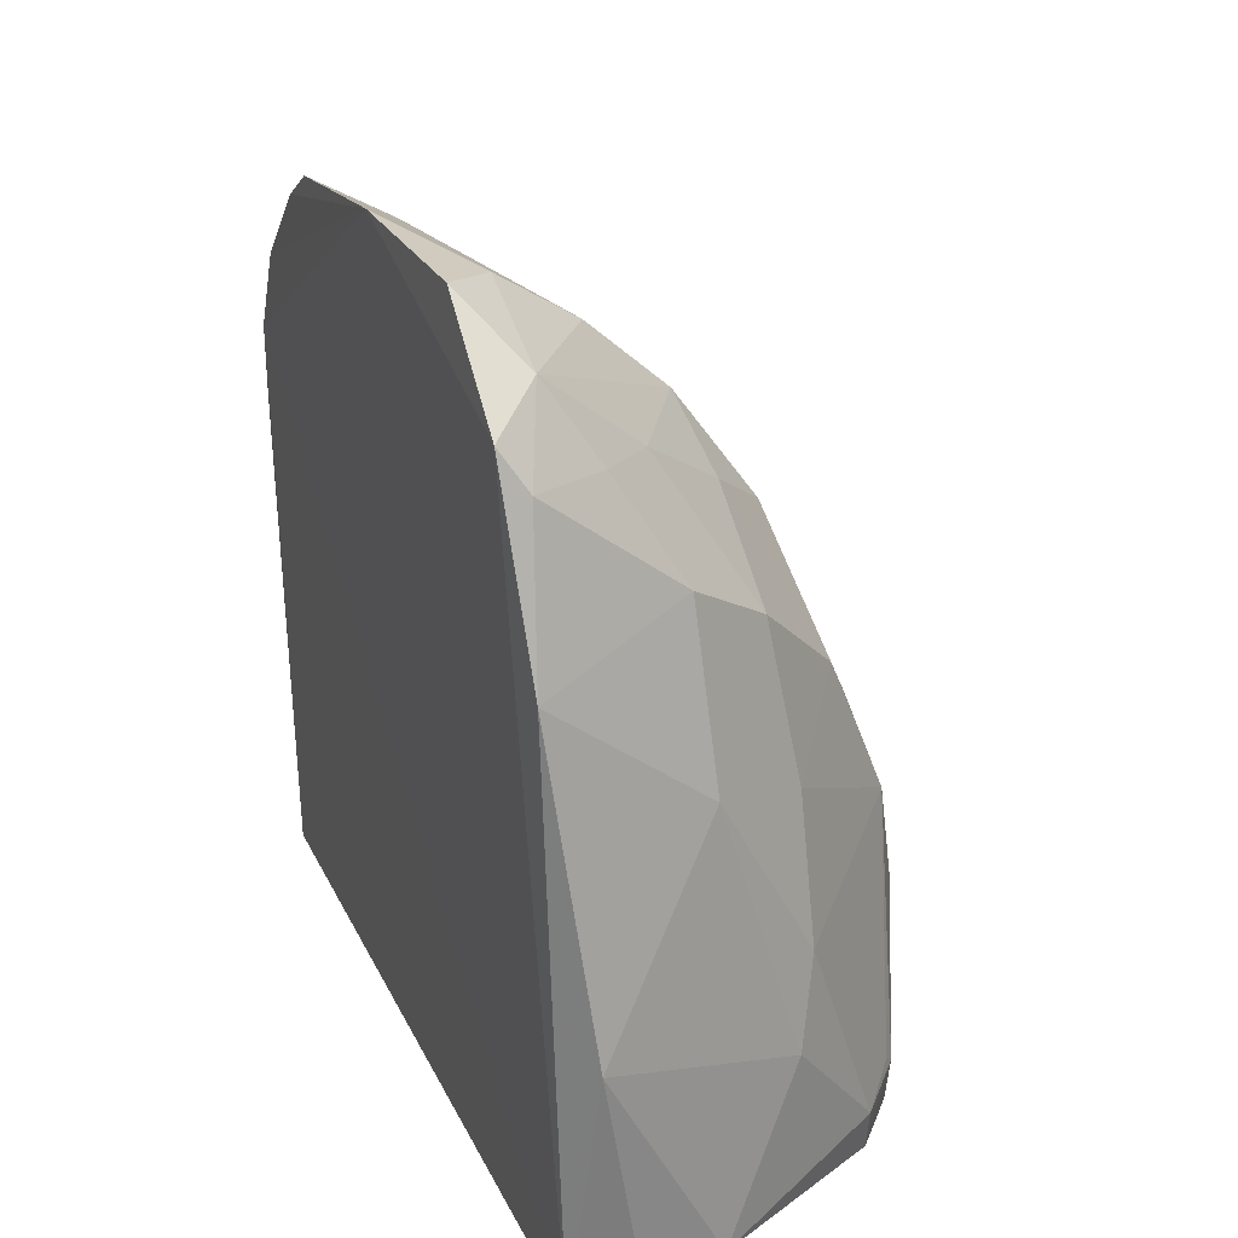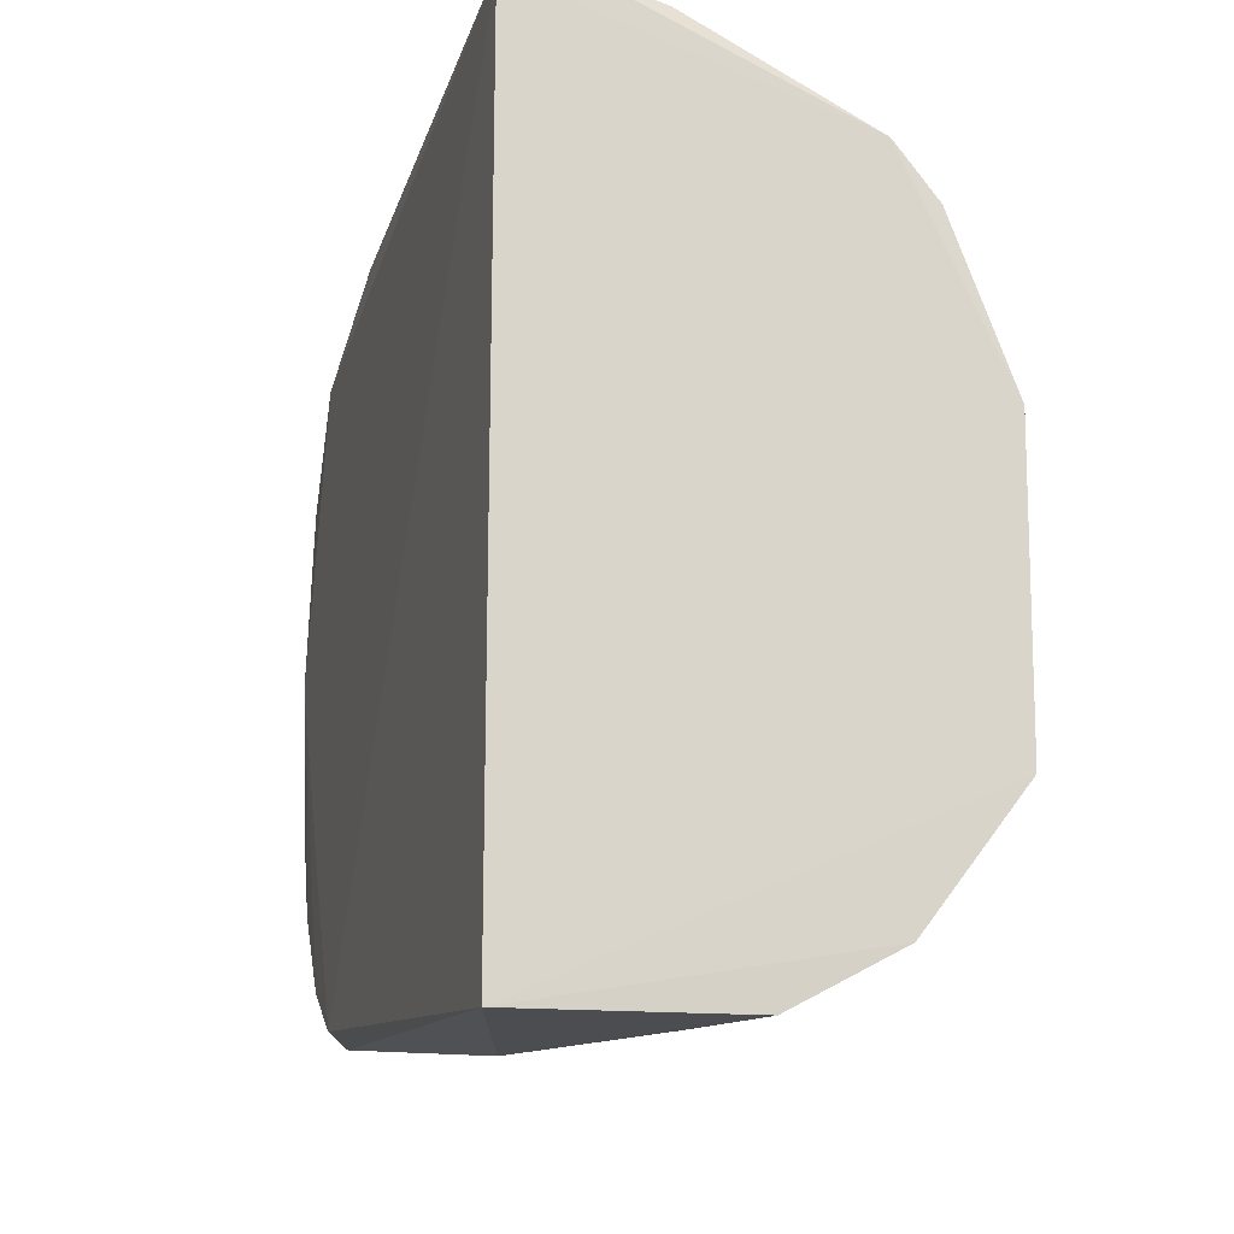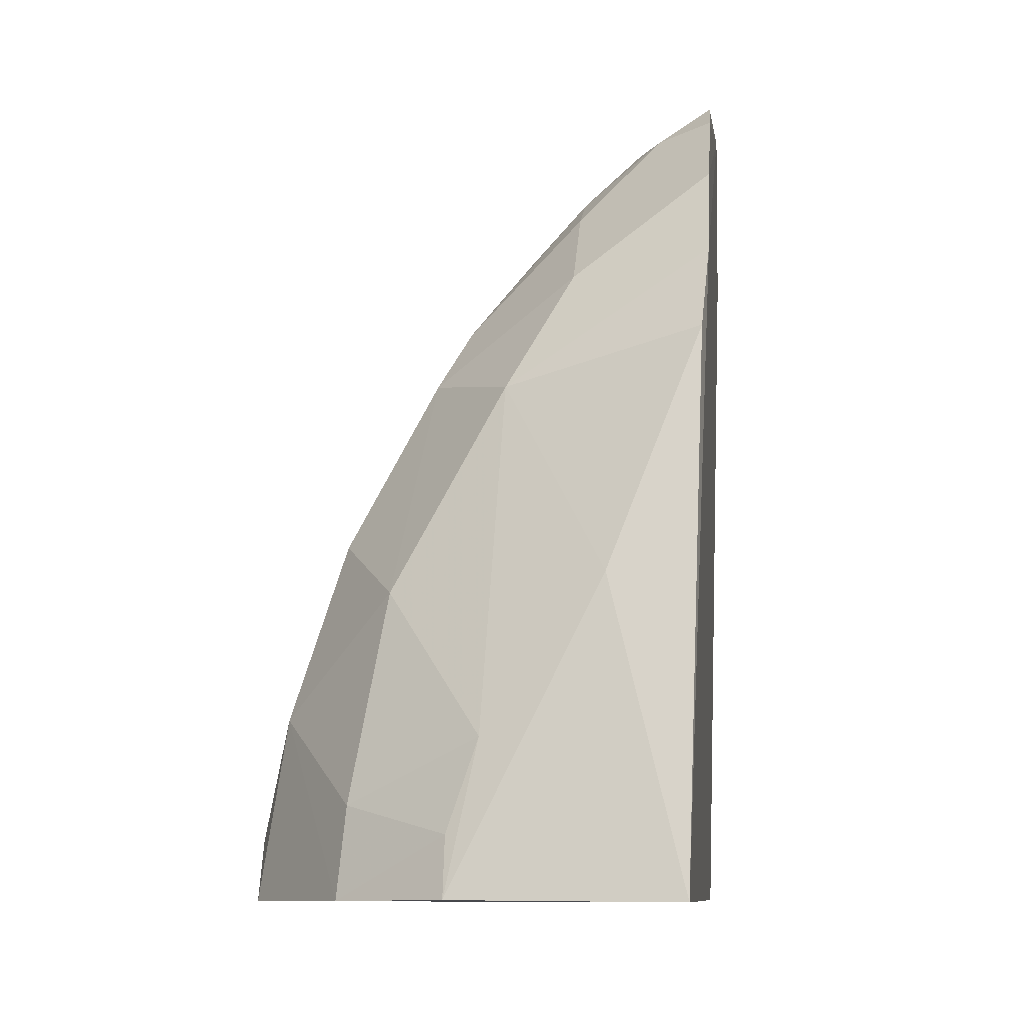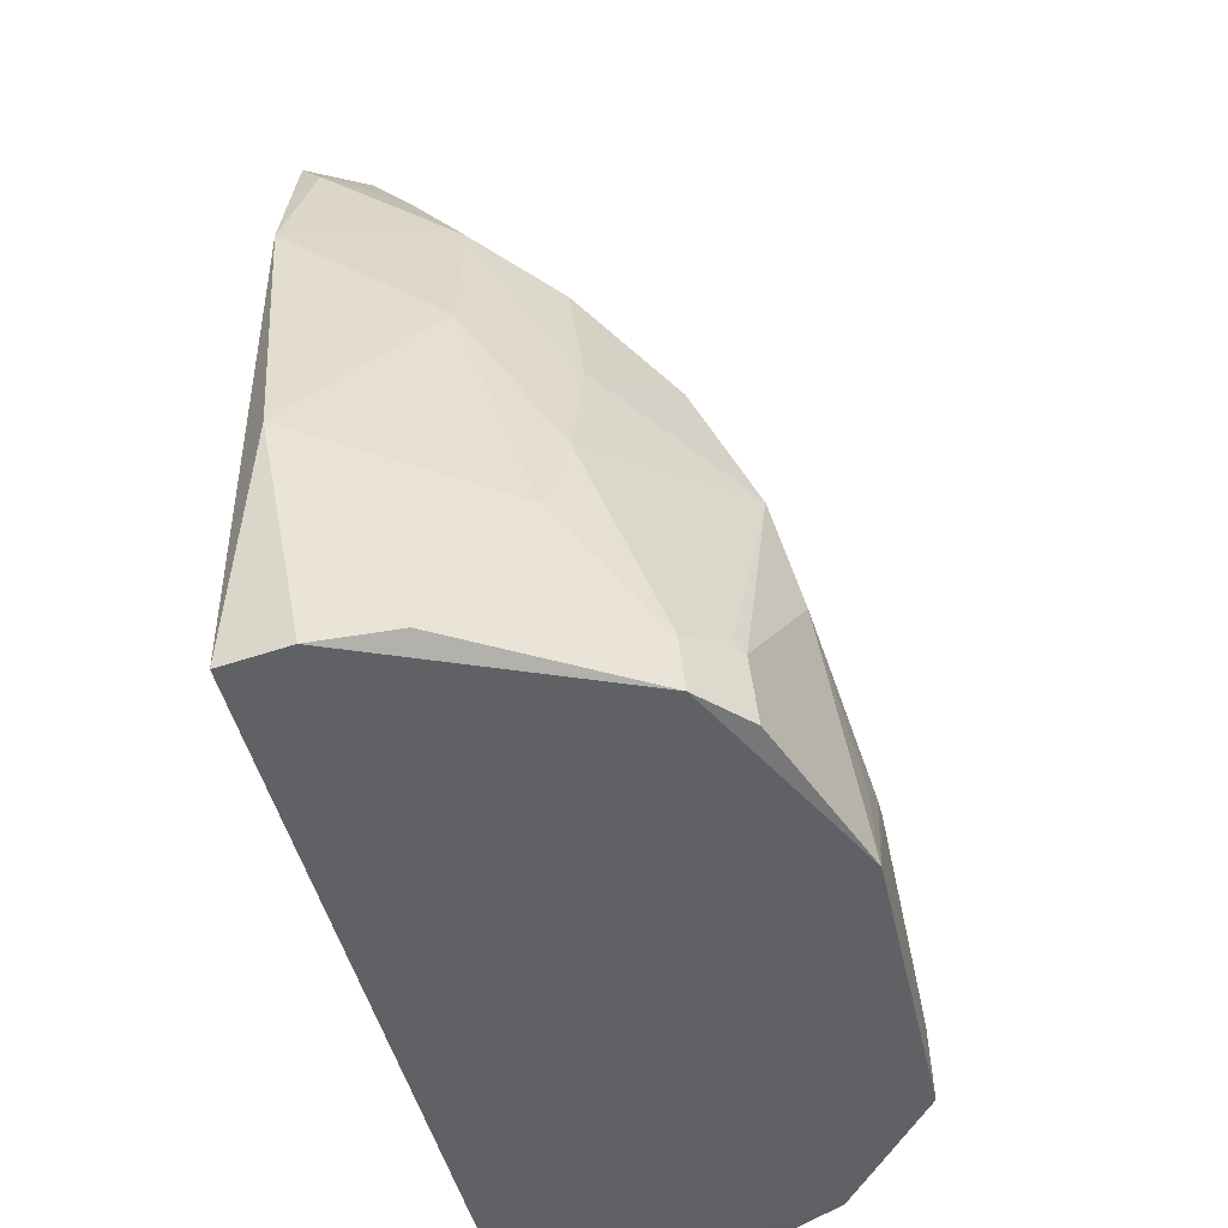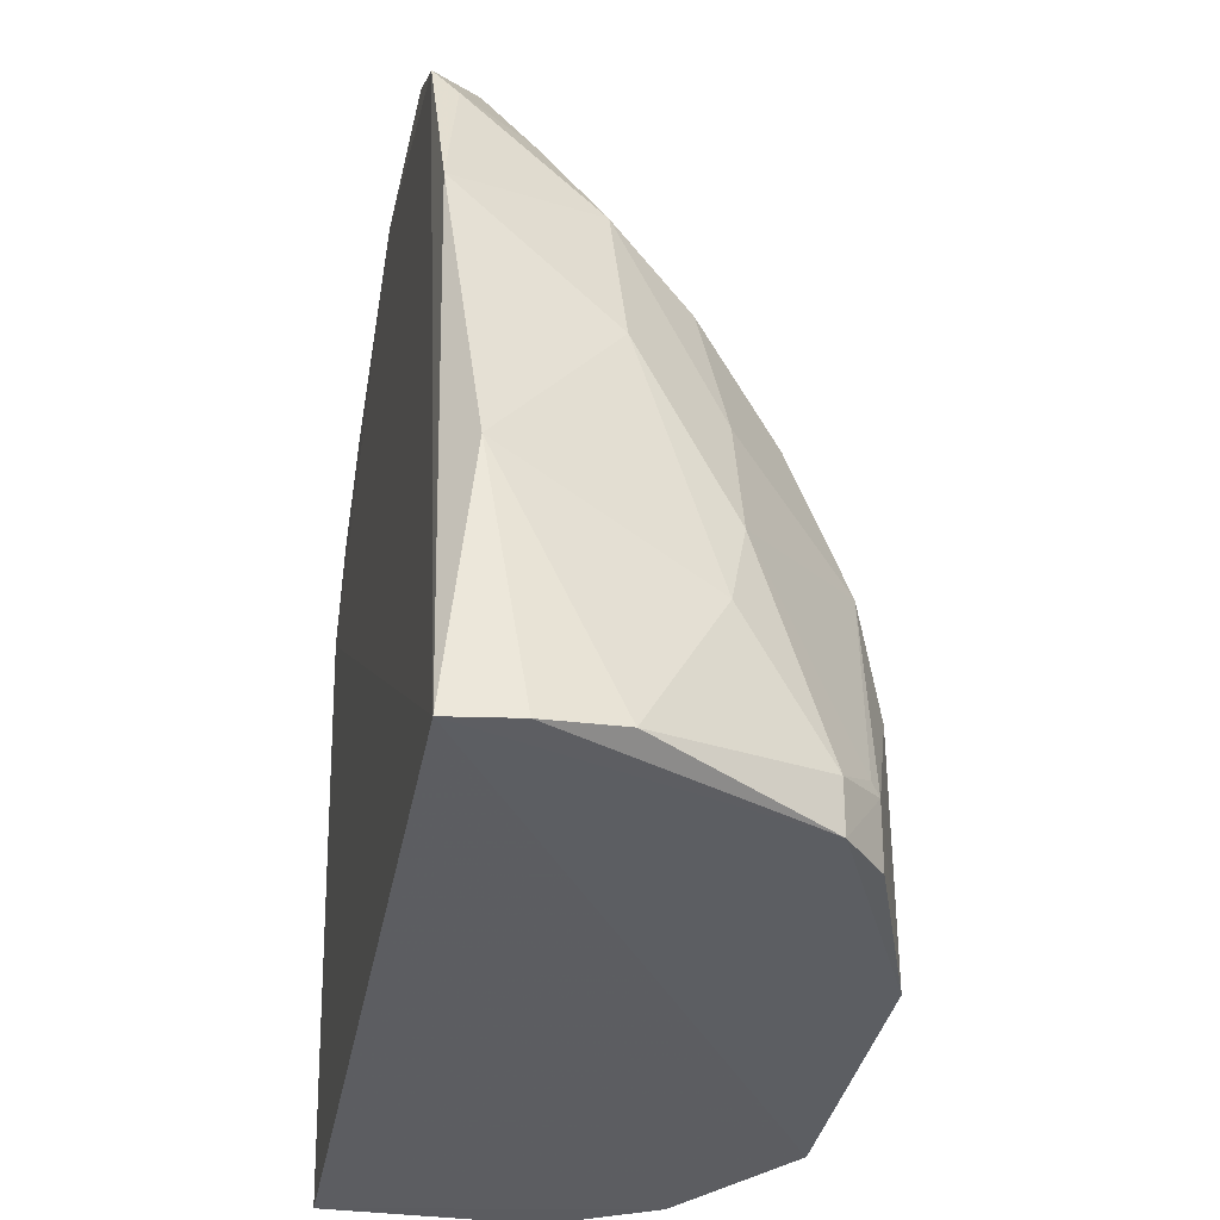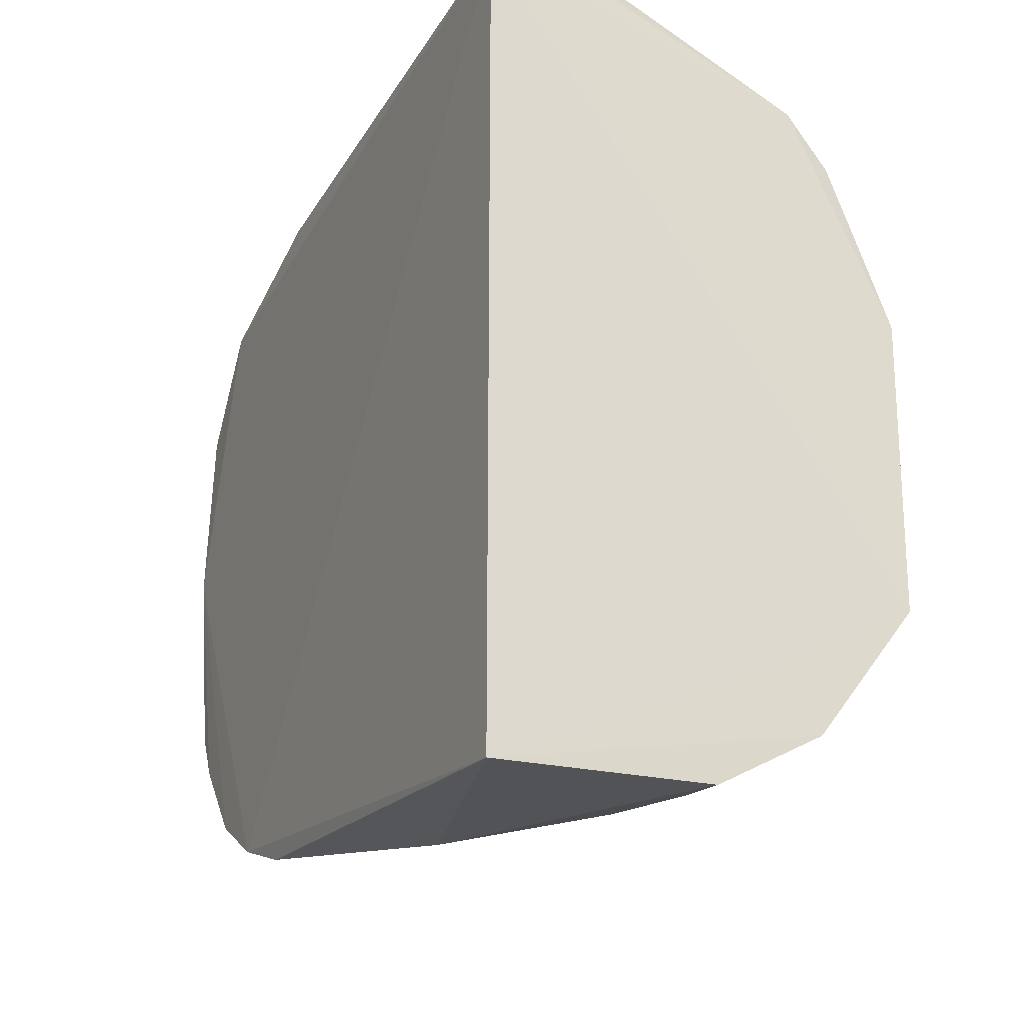
<metadata>
{"format":"obj","ext":"obj","renderer":"f3d","projection":"perspective","resolution":1024,"background":"white","views":[{"elev":26.4,"azim":-21.4,"up":"+Y"},{"elev":-16.5,"azim":-13.9,"up":"+Z"},{"elev":-9.4,"azim":-173.8,"up":"+Y"},{"elev":-47.0,"azim":13.4,"up":"+Y"},{"elev":-37.5,"azim":-10.9,"up":"+Y"},{"elev":-23.2,"azim":-23.1,"up":"+Z"}]}
</metadata>
<code>
v 0.4377 -0.005243 0.1659
v 0.4897 -0.005974 -0.1012
v 0.4601 0.1864 0.0794
v 0.2599 0.4246 0.1275
v 0.2708 -0.005801 -0.1999
v 0.3263 0.3434 -0.0957
v 0.3427 0.3018 0.1777
v 0.4918 -0.0053 0.05267
v 0.2705 -0.007537 0.2196
v 0.4461 0.1725 -0.09864
v 0.3718 0.3491 0.0822
v 0.2582 0.3514 -0.1433
v 0.464 0.1528 0.1148
v 0.4905 0.05428 0.01728
v 0.2648 0.2811 0.2108
v 0.3821 0.02474 -0.196
v 0.2965 0.3901 -0.05707
v 0.3842 0.2863 -0.0859
v 0.414 0.2908 0.08118
v 0.2859 0.3938 0.1552
v 0.2595 0.3782 0.1812
v 0.2585 0.3061 -0.1676
v 0.3974 0.1249 0.1868
v 0.4582 0.02675 0.1486
v 0.49 0.0236 -0.08701
v 0.4769 0.09682 0.1021
v 0.4333 0.03906 -0.1659
v 0.3828 -0.004849 -0.1989
v 0.2863 0.4175 0.1019
v 0.2586 0.4092 -0.07397
v 0.3554 0.3297 -0.06036
v 0.3593 0.2435 -0.151
v 0.4441 0.2154 0.0304
v 0.4004 0.256 -0.0971
v 0.4322 0.2264 0.1223
v 0.3861 0.2725 0.1535
v 0.2722 0.3584 0.1879
v 0.2568 0.4253 0.03044
v 0.3076 0.1452 -0.1976
v 0.3472 0.2145 0.1974
v 0.3458 -0.0003796 0.2165
v 0.4605 -0.002791 0.1393
v 0.436 0.01886 0.1728
v 0.4747 0.08395 -0.103
v 0.4902 0.05465 0.02718
v 0.4375 -0.005495 -0.1695
v 0.3291 0.388 0.09026
v 0.2853 0.3891 -0.08162
v 0.3255 0.3584 -0.07178
v 0.3267 0.3023 -0.1361
v 0.4157 0.142 -0.1526
v 0.3826 0.3165 0.1091
v 0.3977 0.1948 0.1683
v 0.3391 0.3483 0.1367
v 0.3109 0.3544 0.1655
v 0.2582 0.3931 -0.0995
v 0.262 0.2647 -0.1814
v 0.3667 0.06945 -0.195
v 0.3054 -0.006705 0.2238
v 0.388 0.07971 0.1973
v 0.2827 0.1187 0.2319
v 0.4534 0.03174 0.1529
v 0.4753 0.1272 0.0243
v 0.4888 0.04029 0.05044
f 9 5 2
f 9 8 1
f 9 2 8
f 19 18 11
f 21 9 15
f 21 20 4
f 22 5 9
f 25 14 8
f 25 8 2
f 26 24 8
f 26 13 24
f 26 3 13
f 29 4 20
f 31 11 18
f 33 19 3
f 33 3 10
f 33 10 19
f 34 19 10
f 34 18 19
f 35 13 3
f 35 3 19
f 37 21 15
f 37 15 7
f 37 20 21
f 38 12 22
f 38 21 4
f 38 4 29
f 38 29 17
f 38 17 30
f 38 22 9
f 38 9 21
f 39 28 5
f 40 23 7
f 40 7 15
f 42 24 1
f 42 1 8
f 42 8 24
f 43 1 24
f 43 41 1
f 44 25 2
f 45 8 14
f 45 3 26
f 46 2 5
f 46 5 28
f 46 44 2
f 46 27 44
f 46 28 16
f 46 16 27
f 47 11 17
f 47 17 29
f 47 29 20
f 47 20 11
f 48 30 17
f 48 6 12
f 49 17 11
f 49 11 31
f 49 48 17
f 49 6 48
f 49 31 18
f 49 18 6
f 50 12 6
f 50 34 32
f 50 6 18
f 50 18 34
f 50 32 22
f 50 22 12
f 51 44 27
f 51 10 44
f 51 34 10
f 51 32 34
f 52 19 11
f 52 36 35
f 52 35 19
f 53 36 7
f 53 7 23
f 53 23 13
f 53 13 35
f 53 35 36
f 54 36 52
f 54 52 11
f 54 11 20
f 55 37 7
f 55 20 37
f 55 54 20
f 55 7 36
f 55 36 54
f 56 38 30
f 56 12 38
f 56 48 12
f 56 30 48
f 57 39 5
f 57 5 22
f 57 22 32
f 57 32 39
f 58 16 28
f 58 28 39
f 58 39 32
f 58 32 51
f 58 51 27
f 58 27 16
f 59 9 1
f 59 1 41
f 60 23 40
f 60 43 23
f 60 41 43
f 61 40 15
f 61 59 41
f 61 15 9
f 61 9 59
f 61 60 40
f 61 41 60
f 62 43 24
f 62 24 13
f 62 13 23
f 62 23 43
f 63 44 10
f 63 10 3
f 63 14 25
f 63 25 44
f 63 45 14
f 63 3 45
f 64 45 26
f 64 26 8
f 64 8 45

</code>
